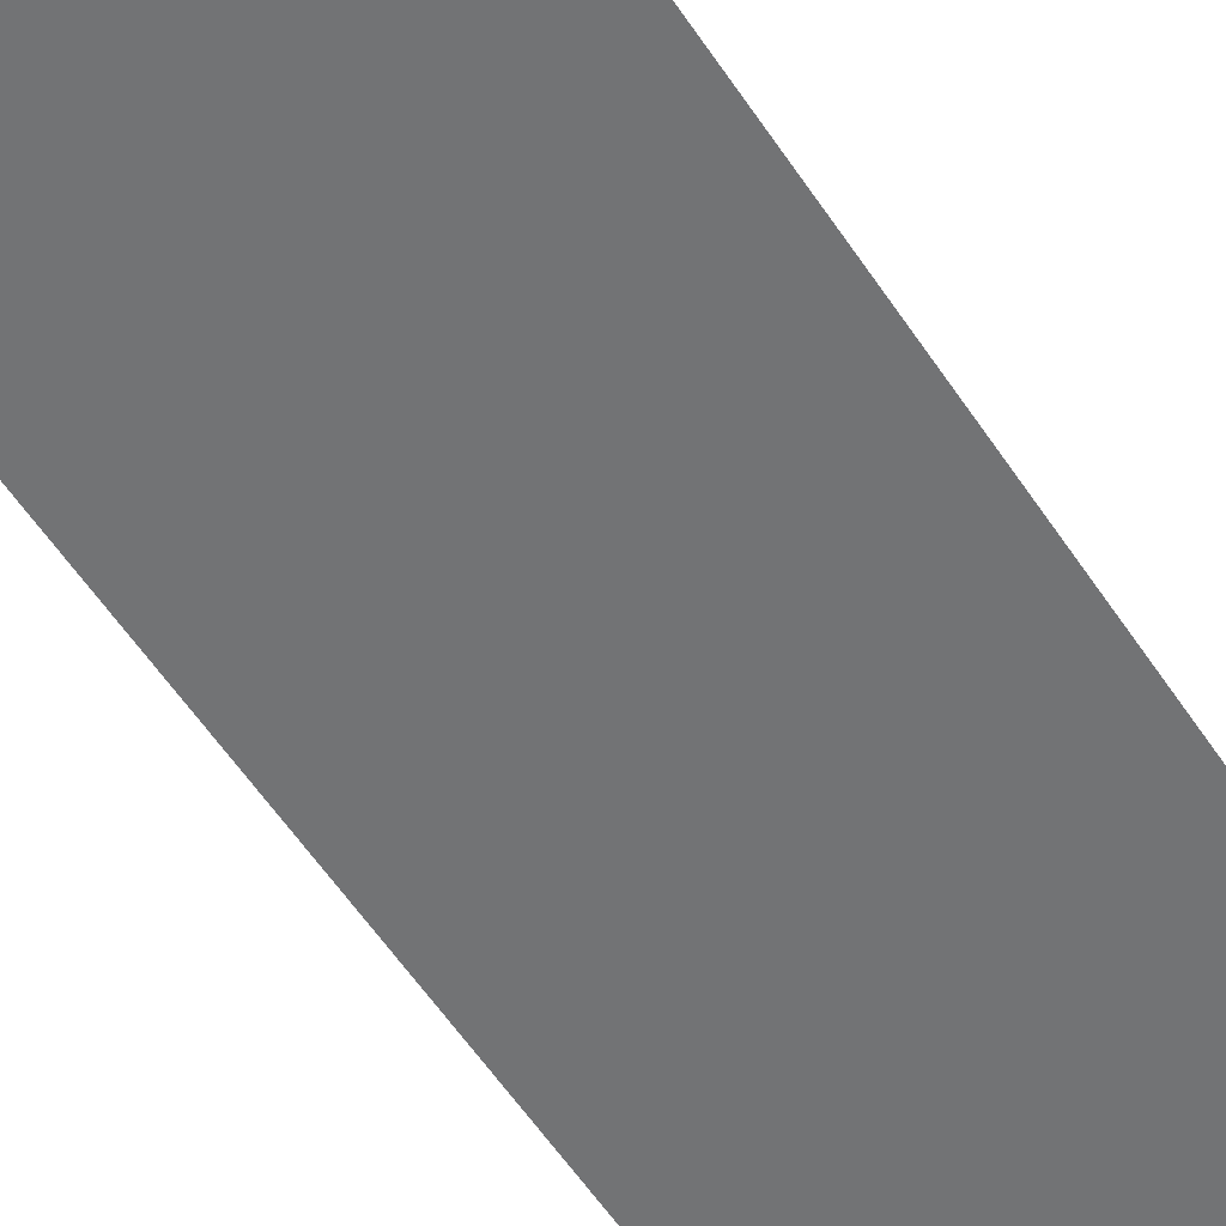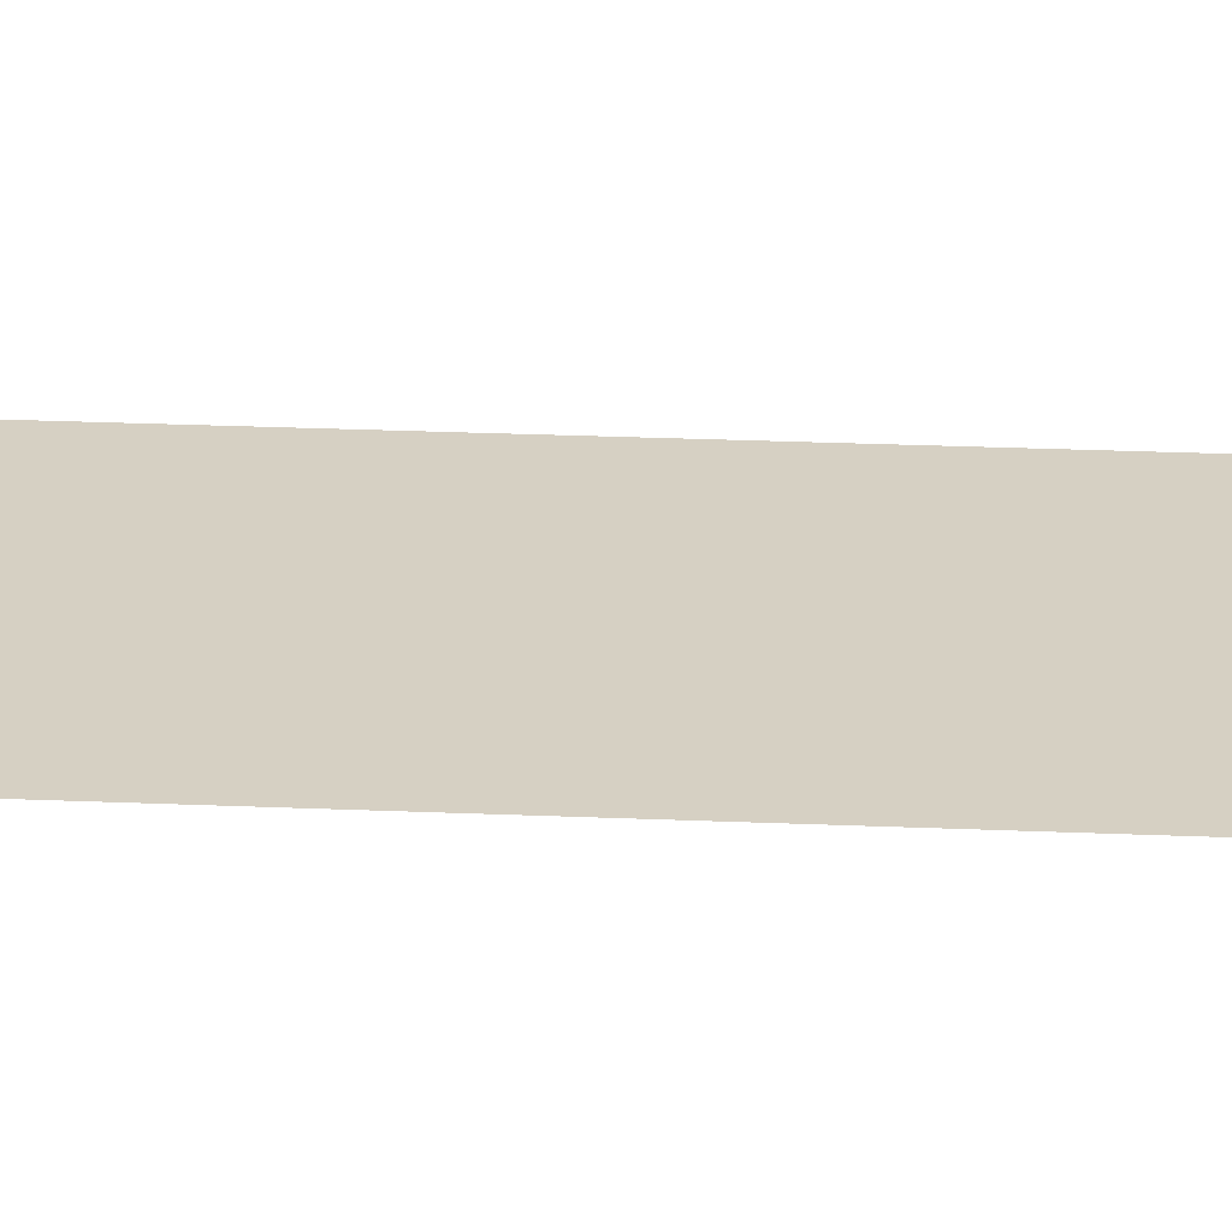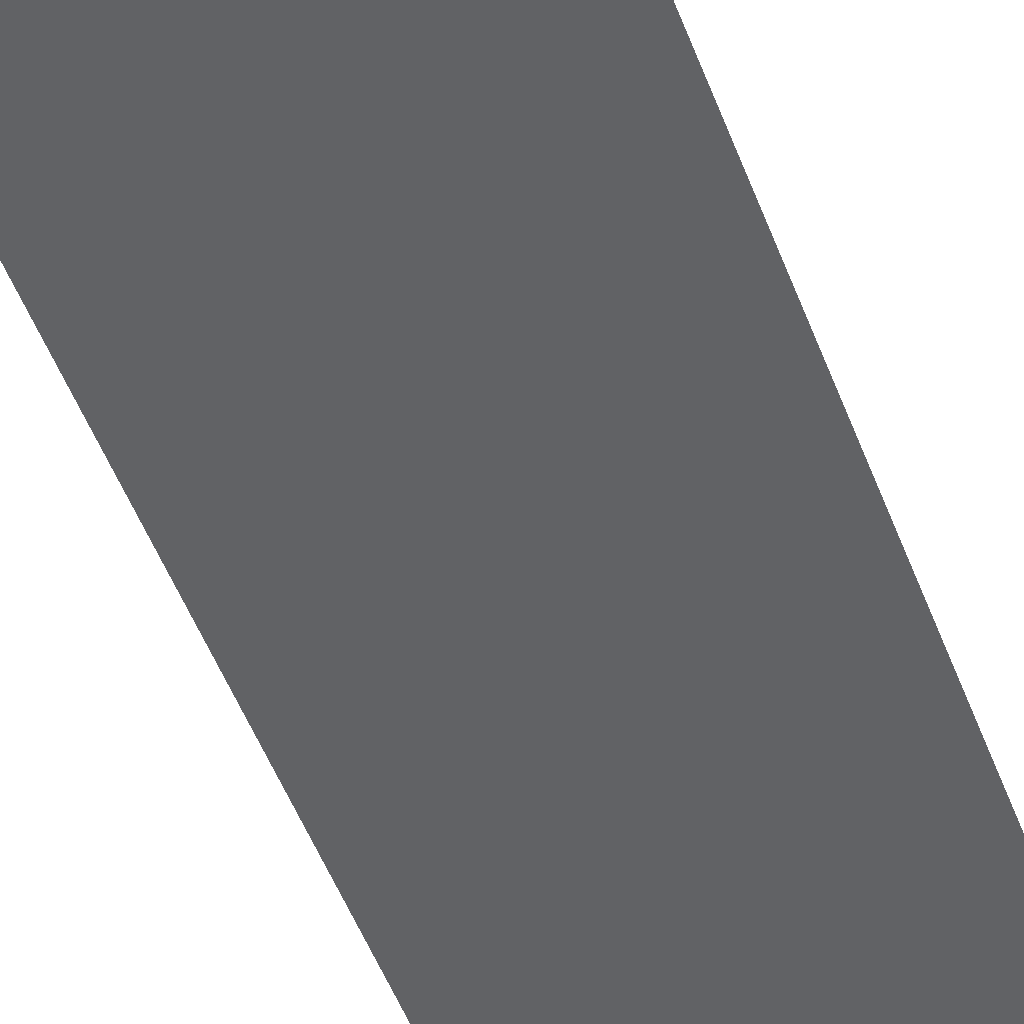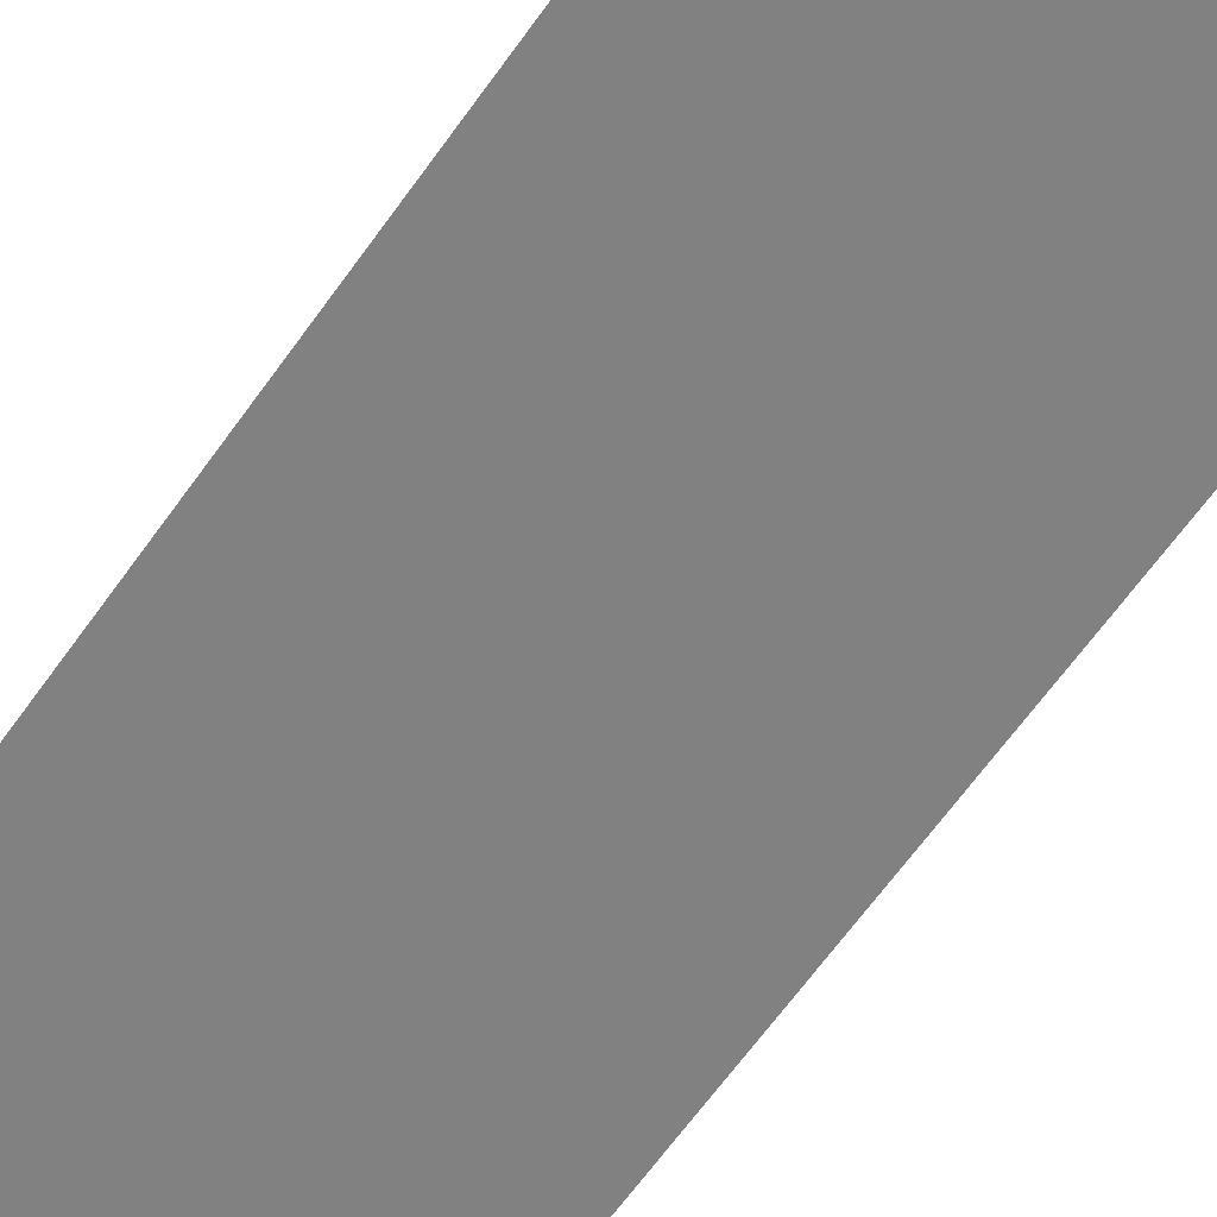
<metadata>
{"format":"obj","ext":"obj","renderer":"f3d","projection":"perspective","resolution":1024,"background":"white","views":[{"elev":-55.8,"azim":-147.3,"up":"+Y"},{"elev":26.5,"azim":-86.2,"up":"+Y"},{"elev":-50.6,"azim":20.3,"up":"+Y"},{"elev":-60.5,"azim":-34.4,"up":"+Y"}]}
</metadata>
<code>
v  4.5 0.15 -0
v  4.5 0.15 16
v  8.5 0.15 16
v  8.5 0.15 -0
v  -4.5 0.15 -0
v  -4.5 0.15 -16
v  -8.5 0.15 -16
v  -8.5 0.15 -0
v  4.5 0.15 32
v  8.5 0.15 32
v  8.5 0.15 -32
v  4.5 0.15 -32
v  4.5 0.15 -16
v  8.5 0.15 -16
v  -8.5 0.15 16
v  -4.5 0.15 16
v  -8.5 0.15 32
v  -4.5 0.15 32
v  -8.5 0.15 -32
v  -4.5 0.15 -32
g Station_Rail_LOD
f 1 2 3
f 3 4 1
f 5 6 7
f 7 8 5
f 2 9 10
f 10 3 2
f 11 12 13
f 13 14 11
f 8 15 16
f 16 5 8
f 4 14 13
f 13 1 4
f 15 17 18
f 18 16 15
f 19 7 6
f 6 20 19
f 1 13 6
f 6 5 1
f 5 16 2
f 2 1 5
f 16 18 9
f 9 2 16
f 20 6 13
f 13 12 20

</code>
